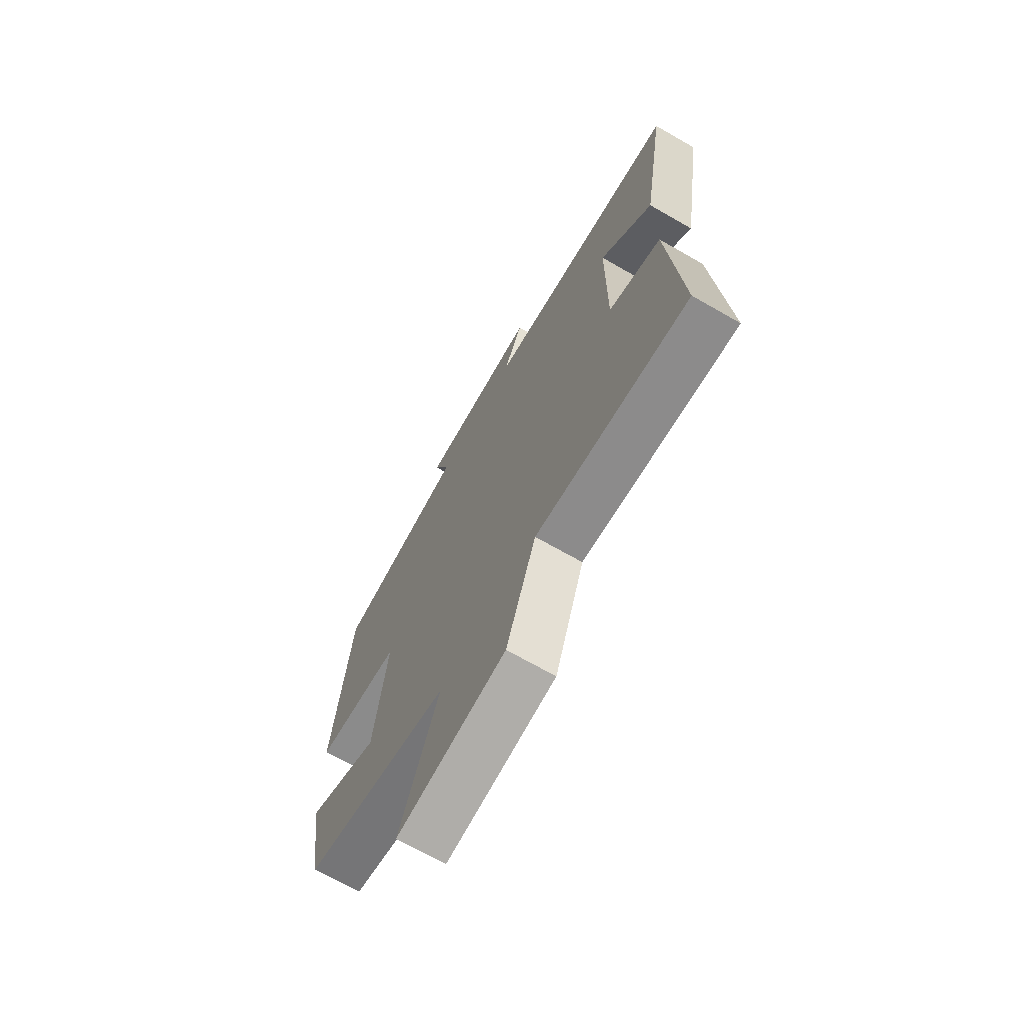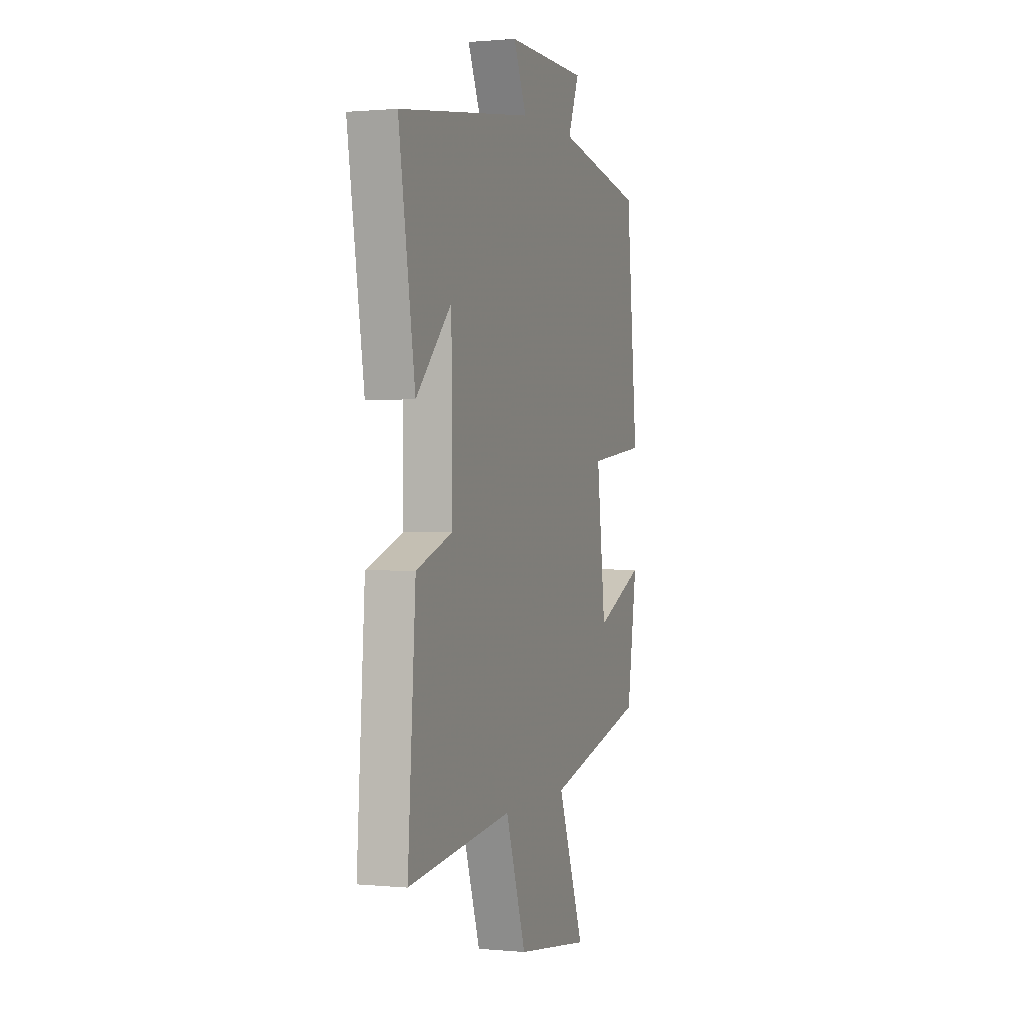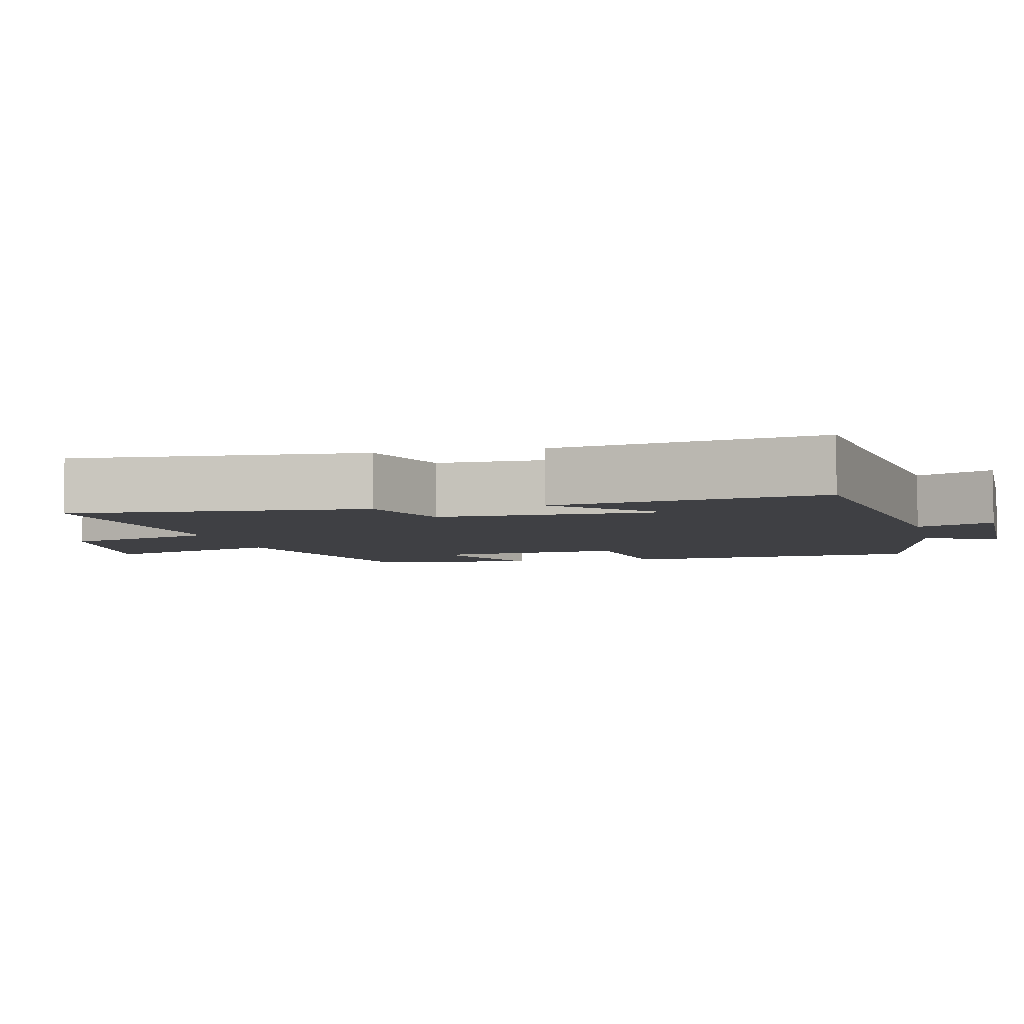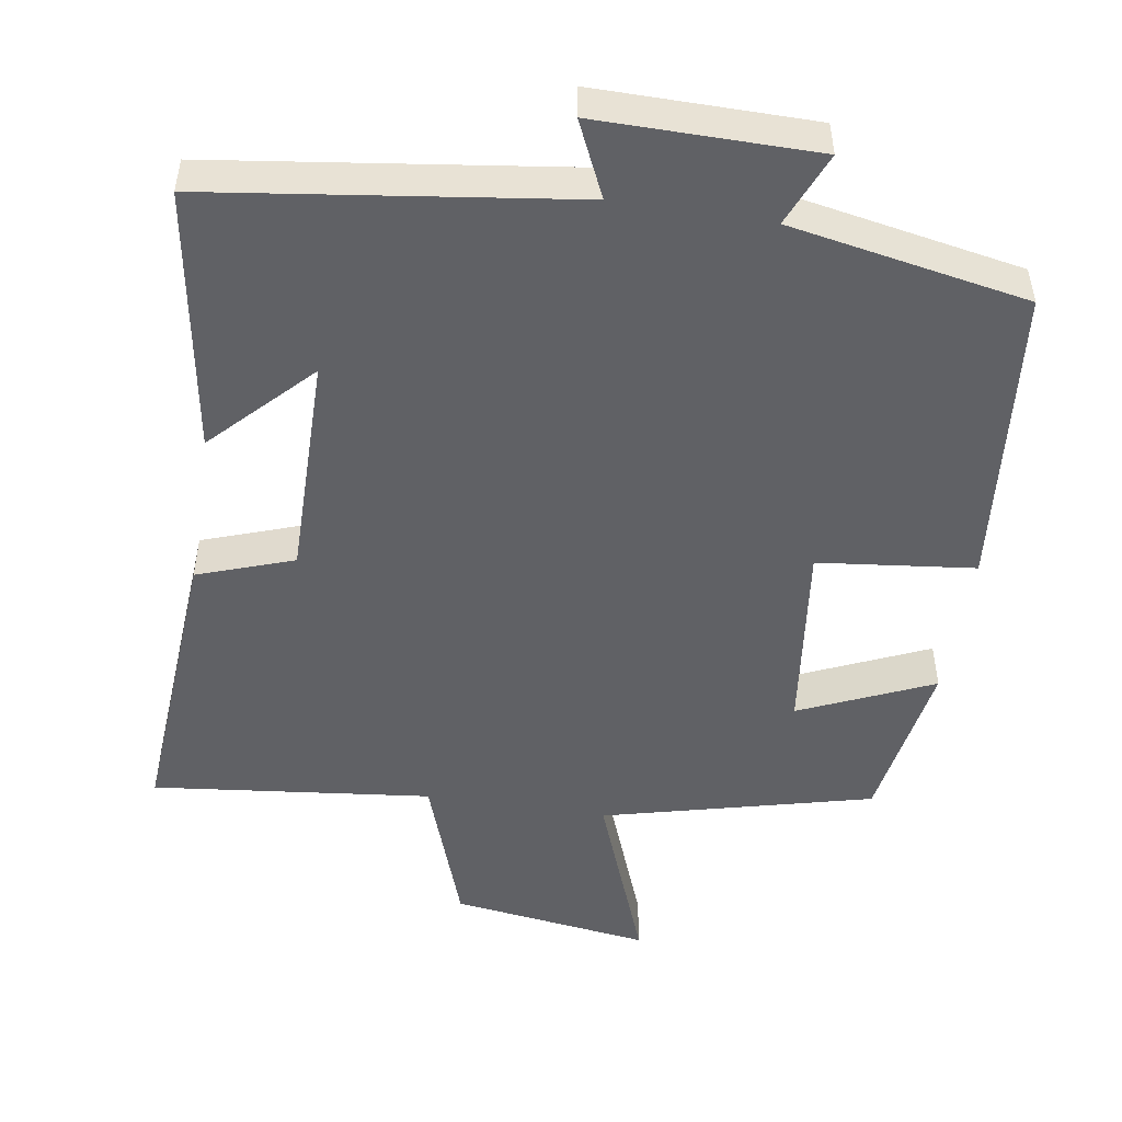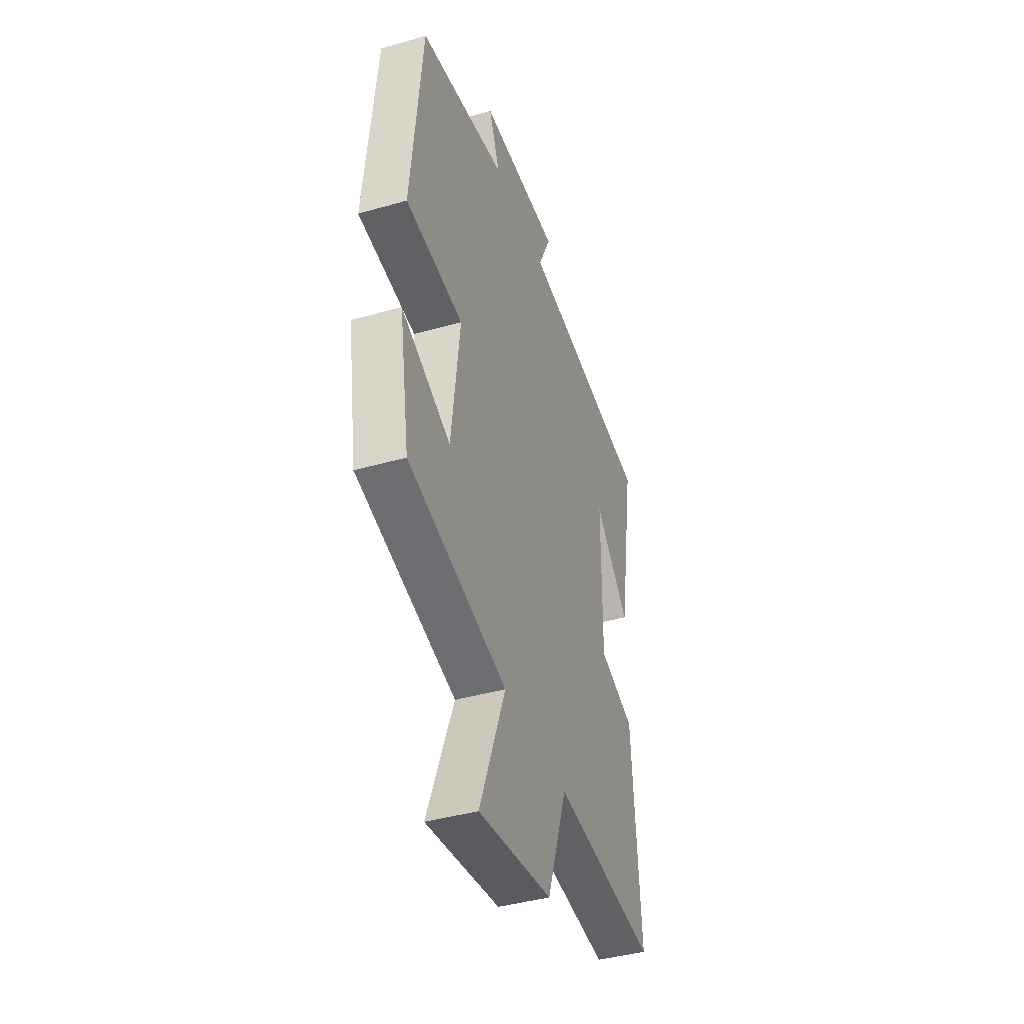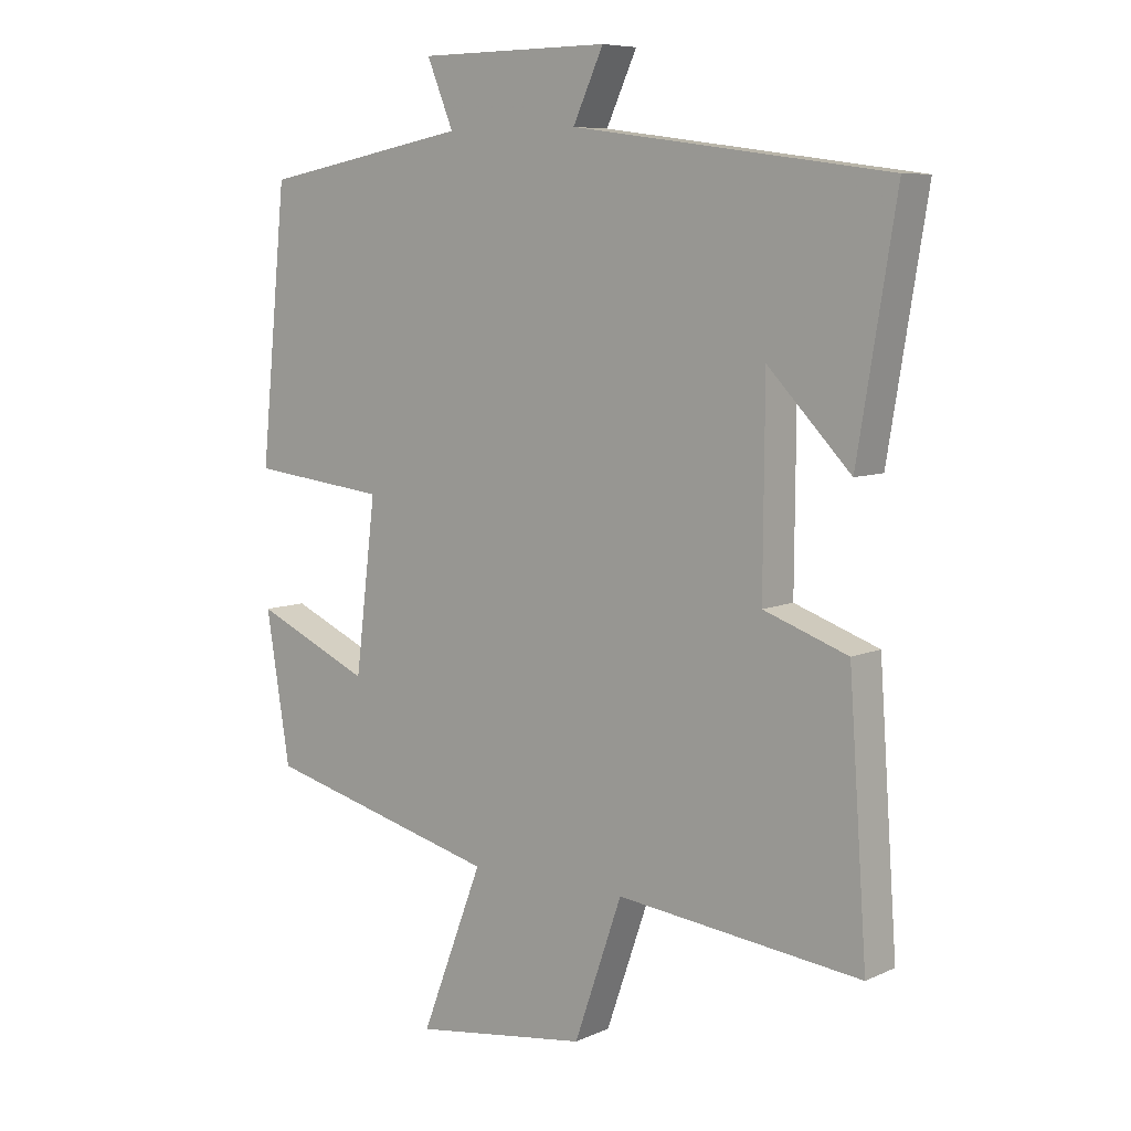
<metadata>
{"format":"obj","ext":"obj","renderer":"f3d","projection":"perspective","resolution":1024,"background":"white","views":[{"elev":-69.9,"azim":-119.8,"up":"+Z"},{"elev":0.8,"azim":-70.7,"up":"+Z"},{"elev":-5.0,"azim":-77.0,"up":"+Y"},{"elev":-49.7,"azim":-9.0,"up":"+Y"},{"elev":-41.5,"azim":109.1,"up":"+Z"},{"elev":7.6,"azim":-141.2,"up":"+Z"}]}
</metadata>
<code>
v -0.528 0.07 -0.542
v -0.5 0.07 -0.143
v -0.37 0.07 -0.097
v -0.372 0.07 0.207
v -0.5 0.07 0.075
v -0.559 0.07 0.434
v -0.071 0.07 0.5
v -0.118 0.07 0.602
v 0.178 0.07 0.6
v 0.137 0.07 0.5
v 0.459 0.07 0.44
v 0.5 0.07 0.027
v 0.288 0.07 0.003
v 0.32 0.07 -0.259
v 0.5 0.07 -0.179
v 0.463 0.07 -0.408
v 0.098 0.07 -0.5
v 0.194 0.07 -0.751
v -0.076 0.07 -0.713
v -0.15 0.07 -0.5
v -0.528 0 -0.542
v -0.5 0 -0.143
v -0.37 0 -0.097
v -0.372 0 0.207
v -0.5 0 0.075
v -0.559 0 0.434
v -0.071 0 0.5
v -0.118 0 0.602
v 0.178 0 0.6
v 0.137 0 0.5
v 0.459 0 0.44
v 0.5 0 0.027
v 0.288 0 0.003
v 0.32 0 -0.259
v 0.5 0 -0.179
v 0.463 0 -0.408
v 0.098 0 -0.5
v 0.194 0 -0.751
v -0.076 0 -0.713
v -0.15 0 -0.5
f 17 18 19 20
f 15 16 17 20
f 14 15 20
f 13 14 20 1
f 10 11 12 13
f 10 13 1
f 7 8 9 10
f 4 5 6
f 4 6 7 10
f 1 2 3
f 10 1 3
f 3 4 10
f 40 39 38 37
f 40 37 36 35
f 40 35 34
f 21 40 34 33
f 33 32 31 30
f 21 33 30
f 30 29 28 27
f 26 25 24
f 30 27 26 24
f 23 22 21
f 23 21 30
f 30 24 23
f 1 21 22 2
f 2 22 23 3
f 3 23 24 4
f 4 24 25 5
f 5 25 26 6
f 6 26 27 7
f 7 27 28 8
f 8 28 29 9
f 9 29 30 10
f 10 30 31 11
f 11 31 32 12
f 12 32 33 13
f 13 33 34 14
f 14 34 35 15
f 15 35 36 16
f 16 36 37 17
f 17 37 38 18
f 18 38 39 19
f 19 39 40 20
f 20 40 21 1

</code>
